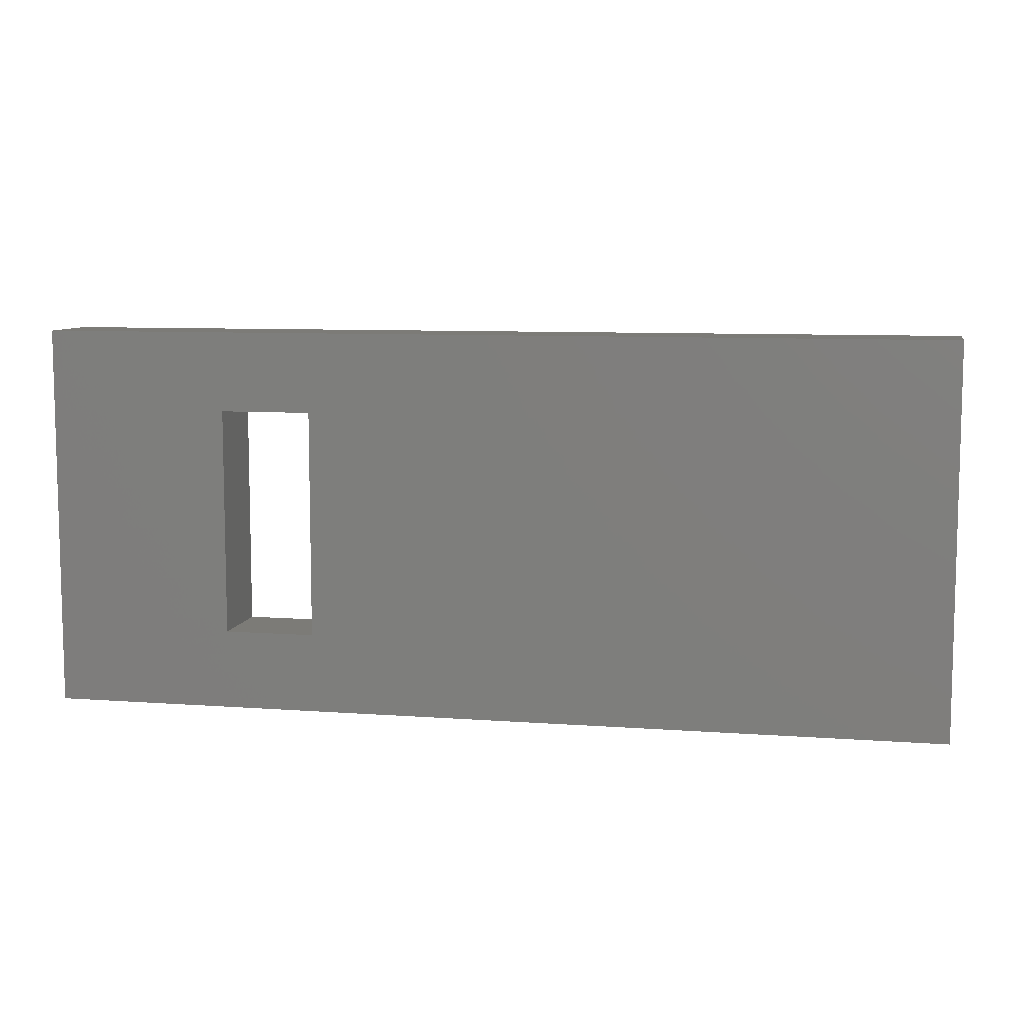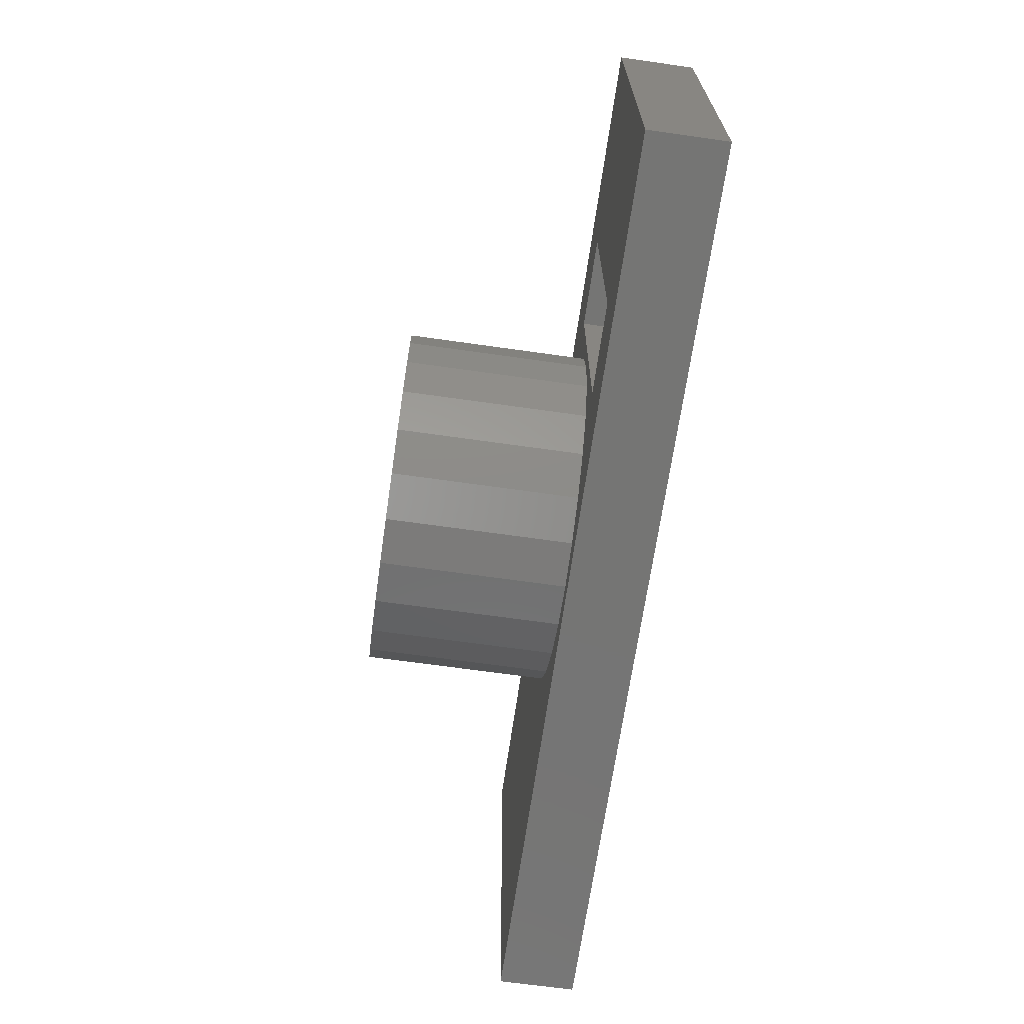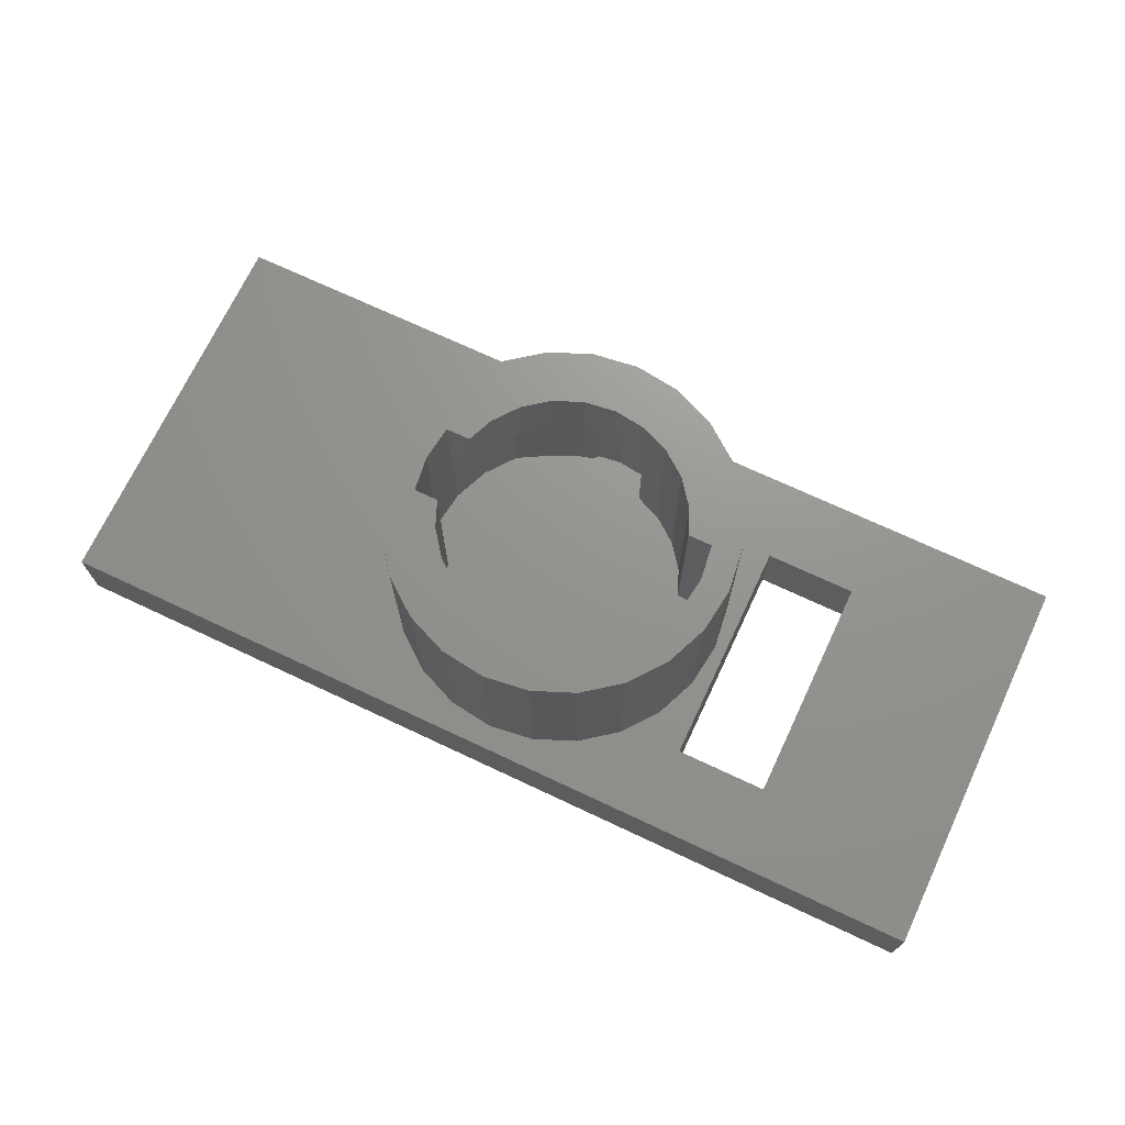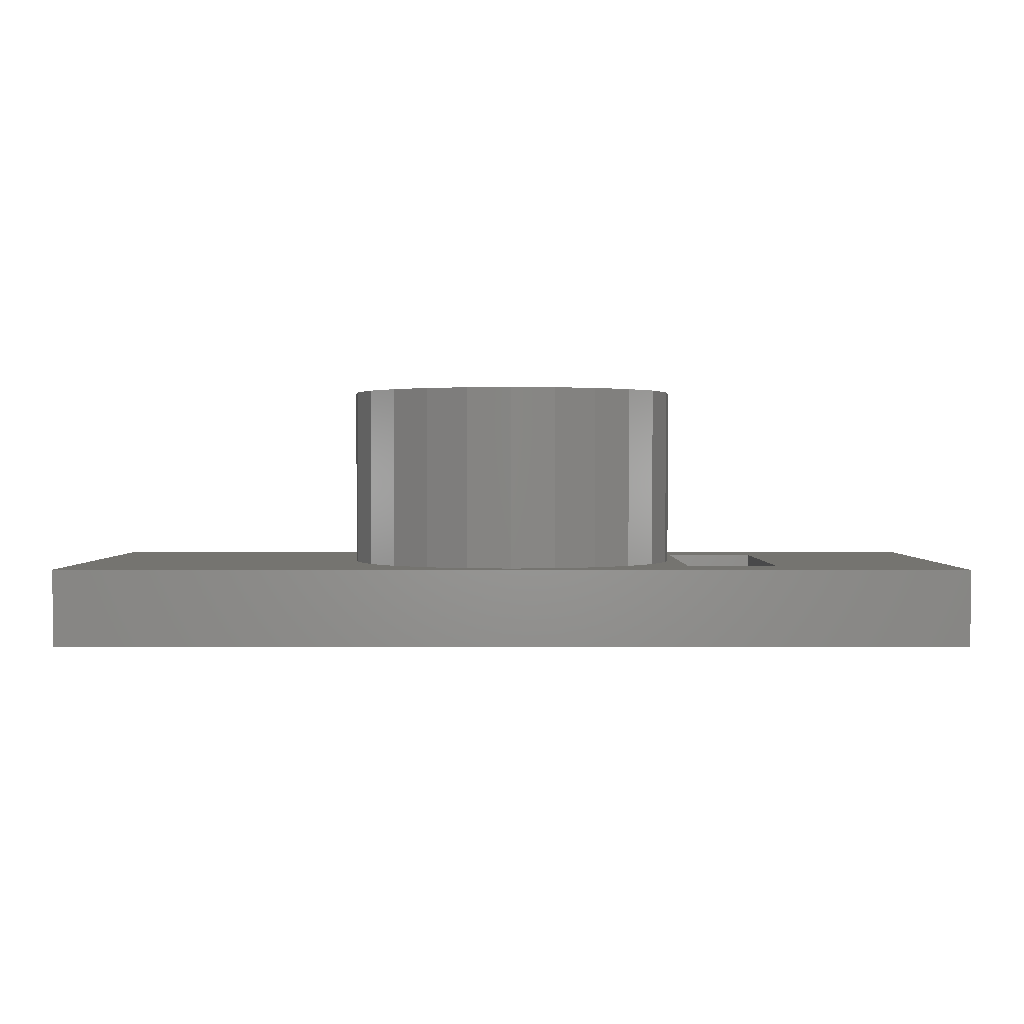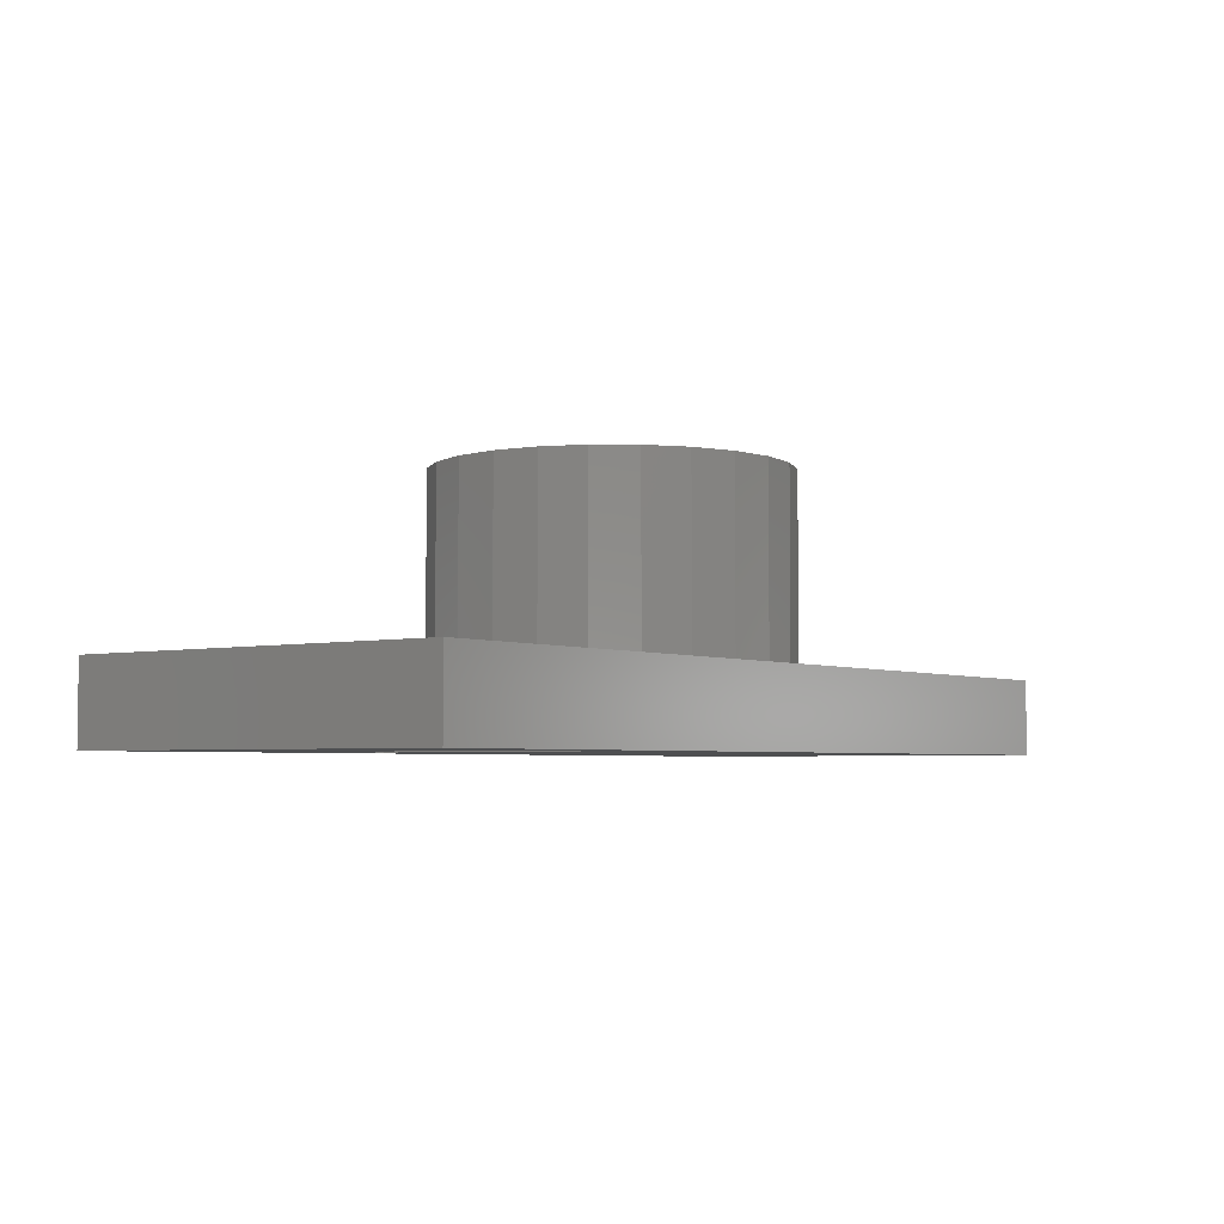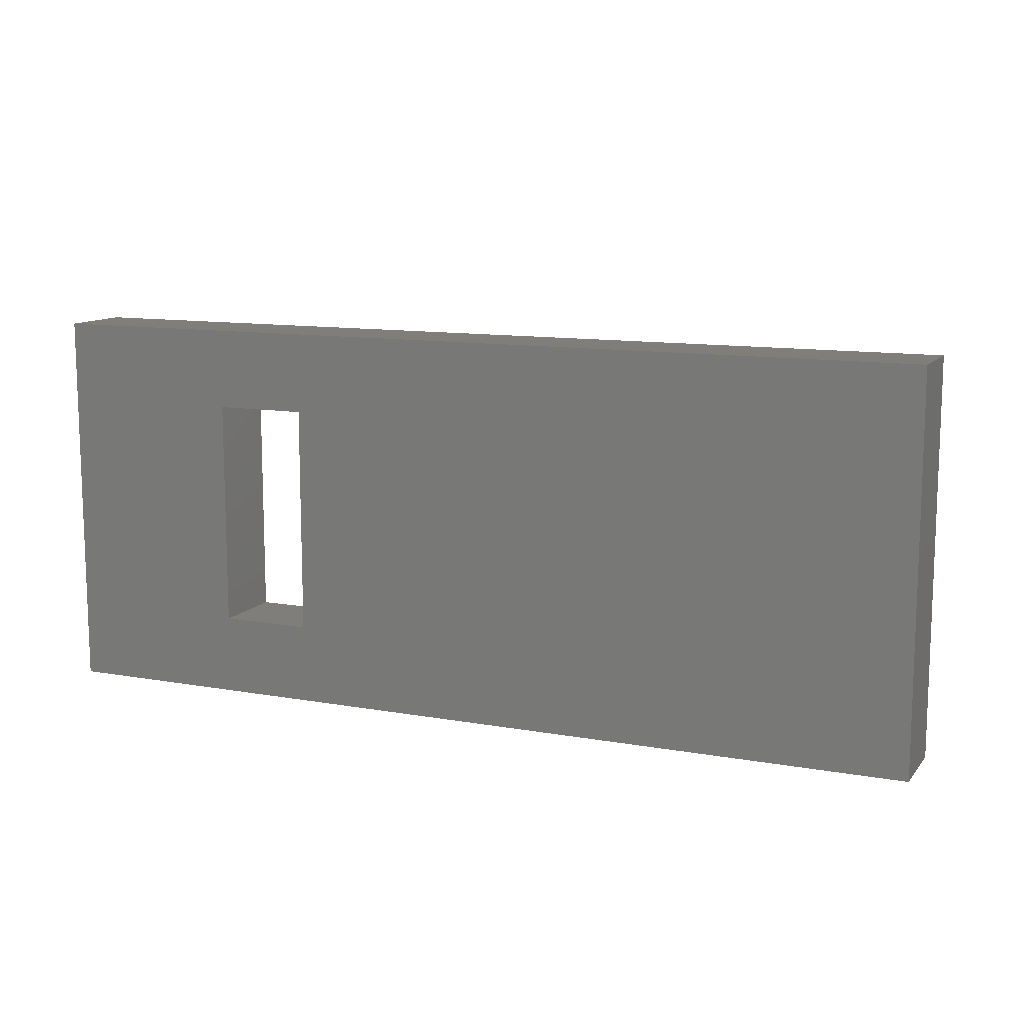
<metadata>
{"format":"stl","ext":"stl","renderer":"f3d","projection":"perspective","resolution":1024,"background":"white","views":[{"elev":8.4,"azim":-168.5,"up":"+Y"},{"elev":-67.2,"azim":81.9,"up":"+Y"},{"elev":71.0,"azim":25.2,"up":"+Z"},{"elev":1.4,"azim":0.3,"up":"+Z"},{"elev":-4.2,"azim":126.7,"up":"+Z"},{"elev":11.5,"azim":-156.6,"up":"+Y"}]}
</metadata>
<code>
# stl→obj: 182 verts, 364 faces
v 78.89 287.2 3.375
v 78.89 270.2 0
v 78.89 270.2 3.375
v 78.89 287.2 0
v 106.9 283.7 0
v 106.9 273.7 0
v 118.9 287.2 0
v 110.9 283.7 0
v 118.9 270.2 0
v 110.9 273.7 0
v 118.9 287.2 3.375
v 93.59 273.4 3.375
v 95.14 272.2 3.375
v 96.95 271.4 3.375
v 98.89 271.2 3.375
v 118.9 270.2 3.375
v 92.39 274.9 3.375
v 91.64 276.7 3.375
v 91.39 278.7 3.375
v 100.8 271.4 3.375
v 102.6 272.2 3.375
v 104.2 273.4 3.375
v 106.9 273.7 3.375
v 105.4 274.9 3.375
v 106.1 276.7 3.375
v 106.4 278.7 3.375
v 110.9 273.7 3.375
v 110.9 283.7 3.375
v 98.89 286.2 3.375
v 96.95 285.9 3.375
v 95.14 285.2 3.375
v 93.59 284 3.375
v 92.39 282.4 3.375
v 91.64 280.6 3.375
v 100.8 285.9 3.375
v 102.6 285.2 3.375
v 104.2 284 3.375
v 106.9 283.7 3.375
v 105.4 282.4 3.375
v 106.1 280.6 3.375
v 92.83 277.2 11.38
v 93.88 277.2 3.375
v 92.83 277.2 3.375
v 93.88 277.2 11.38
v 93.47 281.8 3.375
v 94.47 283.1 8.625
v 93.47 281.8 8.625
v 94.47 283.1 3.375
v 91.39 278.7 11.38
v 91.64 276.7 11.38
v 95.14 272.2 11.38
v 93.59 273.4 11.38
v 92.39 274.9 11.38
v 92.39 282.4 11.38
v 91.64 280.6 11.38
v 95.18 275 3.375
v 94.34 276.1 11.38
v 95.18 275 11.38
v 94.34 276.1 3.375
v 92.64 278.7 11.38
v 92.64 278.7 3.375
v 92.85 280.3 3.375
v 92.85 280.3 8.625
v 96.95 271.4 11.38
v 95.14 285.2 11.38
v 96.95 285.9 11.38
v 92.72 279.3 11.38
v 92.72 279.3 3.375
v 92.74 279.5 3.375
v 92.74 279.5 11.38
v 92.83 280.2 3.375
v 92.83 280.2 8.625
v 92.83 280.2 11.38
v 96.26 274.1 3.375
v 96.26 274.1 11.38
v 93.59 284 11.38
v 98.89 271.2 11.38
v 94.34 281.3 8.625
v 93.88 280.2 11.38
v 93.88 280.2 8.625
v 94.34 281.3 11.38
v 97.53 283.7 11.38
v 96.26 283.2 8.625
v 97.53 283.7 8.625
v 96.26 283.2 11.38
v 97.39 283.7 11.38
v 98.89 283.9 11.38
v 98.89 283.9 8.625
v 95.18 282.4 8.625
v 95.18 282.4 11.38
v 95.93 283.9 8.625
v 97.16 284.4 8.625
v 97.64 284.6 8.625
v 97.88 284.8 8.625
v 98.89 284.9 8.625
v 100.2 283.7 8.625
v 99.48 284.8 8.625
v 99.66 284.8 8.625
v 100.1 284.8 8.625
v 100.4 283.7 8.625
v 97.64 272.6 3.375
v 97.39 273.7 8.625
v 97.64 272.6 8.625
v 97.39 273.7 3.375
v 97.88 284.8 3.375
v 98.89 284.9 3.375
v 97.64 284.6 3.375
v 98.11 272.5 3.375
v 98.3 272.5 3.375
v 98.89 272.4 3.375
v 98.89 272.4 8.625
v 98.11 272.5 8.625
v 98.3 272.5 8.625
v 97.53 273.6 8.625
v 97.53 273.6 11.38
v 97.39 273.7 11.38
v 95.93 283.9 3.375
v 97.16 284.4 3.375
v 98.89 286.2 11.38
v 98.89 273.4 11.38
v 100.8 271.4 11.38
v 100.2 273.6 11.38
v 100.4 273.7 11.38
v 101.5 274.1 11.38
v 102.6 272.2 11.38
v 102.6 275 11.38
v 103.4 276.1 11.38
v 104.2 273.4 11.38
v 103.9 277.2 11.38
v 104.9 277.2 11.38
v 105.4 274.9 11.38
v 105 277.9 11.38
v 105.1 278.1 11.38
v 105.1 278.7 11.38
v 100.2 283.7 11.38
v 100.8 285.9 11.38
v 100.4 283.7 11.38
v 101.5 283.2 11.38
v 102.6 285.2 11.38
v 102.6 282.4 11.38
v 103.4 281.3 11.38
v 104.2 284 11.38
v 103.9 280.2 11.38
v 104.9 280.2 11.38
v 105.4 282.4 11.38
v 106.1 276.7 11.38
v 106.1 280.6 11.38
v 106.4 278.7 11.38
v 98.89 273.4 8.625
v 99.89 272.6 8.625
v 100.2 273.6 8.625
v 100.1 272.8 8.625
v 100.6 272.9 8.625
v 101.5 274.1 8.625
v 101.8 273.4 8.625
v 102.6 275 8.625
v 103.3 274.3 8.625
v 103.4 276.1 8.625
v 104.3 275.5 8.625
v 103.9 277.2 8.625
v 104.9 277.2 8.625
v 104.9 277.1 8.625
v 99.89 272.6 3.375
v 99.48 284.8 3.375
v 99.66 284.8 3.375
v 100.1 284.8 3.375
v 100.1 272.8 3.375
v 100.6 272.9 3.375
v 100.4 283.7 3.375
v 101.5 283.2 3.375
v 101.8 273.4 3.375
v 102.6 282.4 3.375
v 103.3 274.3 3.375
v 103.4 281.3 3.375
v 104.3 275.5 3.375
v 103.9 280.2 3.375
v 104.9 280.2 3.375
v 104.9 277.1 3.375
v 104.9 277.2 3.375
v 105 277.9 3.375
v 105.1 278.7 3.375
v 105.1 278.1 3.375
f 1 2 3
f 2 1 4
f 4 5 6
f 5 4 7
f 5 7 8
f 8 7 9
f 2 6 9
f 6 2 4
f 9 6 10
f 9 10 8
f 1 7 4
f 7 1 11
f 3 12 1
f 12 3 13
f 13 3 14
f 14 3 15
f 15 3 16
f 1 12 17
f 1 17 18
f 1 18 19
f 15 16 20
f 20 16 21
f 21 16 22
f 22 16 23
f 22 23 24
f 24 23 25
f 25 23 26
f 23 16 27
f 27 16 28
f 1 29 11
f 29 1 30
f 30 1 31
f 31 1 32
f 32 1 33
f 33 1 34
f 34 1 19
f 11 29 35
f 11 35 36
f 11 36 37
f 11 37 38
f 38 37 39
f 38 39 40
f 38 40 26
f 38 26 23
f 11 38 28
f 11 28 16
f 16 2 9
f 2 16 3
f 7 16 9
f 16 7 11
f 28 10 27
f 10 28 8
f 5 23 6
f 23 5 38
f 23 10 6
f 10 23 27
f 28 5 8
f 5 28 38
f 41 42 43
f 42 41 44
f 45 46 47
f 46 45 48
f 49 18 50
f 18 49 19
f 51 12 13
f 12 51 52
f 53 12 52
f 12 53 17
f 54 34 55
f 34 54 33
f 56 57 58
f 57 56 59
f 43 60 41
f 60 43 61
f 62 47 63
f 47 62 45
f 64 13 14
f 13 64 51
f 65 30 31
f 30 65 66
f 61 67 60
f 67 61 68
f 67 68 69
f 67 69 70
f 70 69 71
f 70 71 72
f 72 71 63
f 63 71 62
f 73 70 72
f 50 17 53
f 17 50 18
f 58 74 56
f 74 58 75
f 76 33 54
f 33 76 32
f 59 44 57
f 44 59 42
f 77 14 15
f 14 77 64
f 78 79 80
f 79 78 81
f 82 83 84
f 83 82 85
f 85 82 86
f 87 84 88
f 84 87 82
f 85 89 83
f 89 85 90
f 63 80 72
f 80 63 47
f 80 47 46
f 80 46 78
f 78 46 89
f 89 46 91
f 89 91 83
f 83 91 92
f 83 92 84
f 84 92 93
f 84 93 88
f 88 93 94
f 88 94 95
f 88 95 96
f 96 95 97
f 96 97 98
f 96 98 99
f 96 99 100
f 101 102 103
f 102 101 104
f 95 105 106
f 105 95 94
f 94 107 105
f 107 94 93
f 103 108 101
f 108 103 109
f 109 103 110
f 110 103 111
f 111 103 112
f 111 112 113
f 75 104 74
f 104 75 102
f 102 75 114
f 114 75 115
f 115 75 116
f 79 72 80
f 72 79 73
f 92 117 118
f 117 92 91
f 55 19 49
f 19 55 34
f 66 29 30
f 29 66 119
f 76 31 32
f 31 76 65
f 50 55 49
f 55 50 53
f 55 53 54
f 54 53 60
f 60 53 41
f 41 53 52
f 41 52 44
f 44 52 51
f 44 51 57
f 57 51 58
f 58 51 64
f 58 64 75
f 75 64 116
f 116 64 77
f 116 77 115
f 115 77 120
f 120 77 121
f 120 121 122
f 122 121 123
f 123 121 124
f 124 121 125
f 124 125 126
f 126 125 127
f 127 125 128
f 127 128 129
f 129 128 130
f 130 128 131
f 130 131 132
f 132 131 133
f 133 131 134
f 54 73 76
f 73 54 70
f 70 54 67
f 67 54 60
f 76 73 79
f 76 79 65
f 65 79 81
f 65 81 90
f 65 90 66
f 66 90 85
f 66 85 86
f 66 86 119
f 119 86 82
f 119 82 87
f 119 87 135
f 119 135 136
f 136 135 137
f 136 137 138
f 136 138 139
f 139 138 140
f 139 140 141
f 139 141 142
f 142 141 143
f 142 143 144
f 142 144 145
f 145 144 134
f 145 134 131
f 145 131 146
f 145 146 147
f 147 146 148
f 89 81 78
f 81 89 90
f 91 48 117
f 48 91 46
f 114 103 102
f 103 114 149
f 103 149 112
f 112 149 113
f 113 149 111
f 111 149 150
f 150 149 151
f 150 151 152
f 152 151 153
f 153 151 154
f 153 154 155
f 155 154 156
f 155 156 157
f 157 156 158
f 157 158 159
f 159 158 160
f 159 160 161
f 159 161 162
f 115 149 114
f 149 115 120
f 93 118 107
f 118 93 92
f 43 68 61
f 68 43 69
f 69 43 71
f 71 43 42
f 71 42 62
f 62 42 45
f 45 42 48
f 48 42 59
f 48 59 56
f 48 56 117
f 117 56 74
f 117 74 118
f 118 74 104
f 118 104 107
f 107 104 101
f 107 101 108
f 107 108 105
f 105 108 106
f 106 108 109
f 106 109 110
f 106 110 163
f 106 163 164
f 164 163 165
f 165 163 166
f 166 163 167
f 166 167 168
f 166 168 169
f 169 168 170
f 170 168 171
f 170 171 172
f 172 171 173
f 172 173 174
f 174 173 175
f 174 175 176
f 176 175 177
f 177 175 178
f 177 178 179
f 177 179 180
f 177 180 181
f 181 180 182
f 141 172 174
f 172 141 140
f 141 176 143
f 176 141 174
f 140 170 172
f 170 140 138
f 144 181 134
f 181 144 177
f 144 176 177
f 176 144 143
f 132 161 130
f 161 178 162
f 178 161 179
f 179 161 180
f 180 161 132
f 180 132 133
f 180 133 182
f 182 133 134
f 182 134 181
f 26 147 148
f 147 26 40
f 159 173 157
f 173 159 175
f 125 20 21
f 20 125 121
f 162 175 159
f 175 162 178
f 39 142 145
f 142 39 37
f 136 36 35
f 36 136 139
f 139 37 36
f 37 139 142
f 25 148 146
f 148 25 26
f 129 161 160
f 161 129 130
f 128 21 22
f 21 128 125
f 121 15 20
f 15 121 77
f 127 156 126
f 156 127 158
f 22 131 128
f 131 22 24
f 40 145 147
f 145 40 39
f 24 146 131
f 146 24 25
f 119 35 29
f 35 119 136
f 99 165 166
f 165 99 164
f 164 99 106
f 106 99 97
f 106 97 95
f 97 99 98
f 152 168 167
f 168 152 153
f 99 169 100
f 169 99 166
f 124 156 154
f 156 124 126
f 138 169 170
f 169 138 100
f 100 138 96
f 96 138 135
f 135 138 137
f 153 171 168
f 171 153 155
f 120 151 149
f 151 120 122
f 129 158 127
f 158 129 160
f 122 154 151
f 154 122 124
f 124 122 123
f 135 88 96
f 88 135 87
f 111 163 110
f 163 111 150
f 150 167 163
f 167 150 152
f 155 173 171
f 173 155 157

</code>
